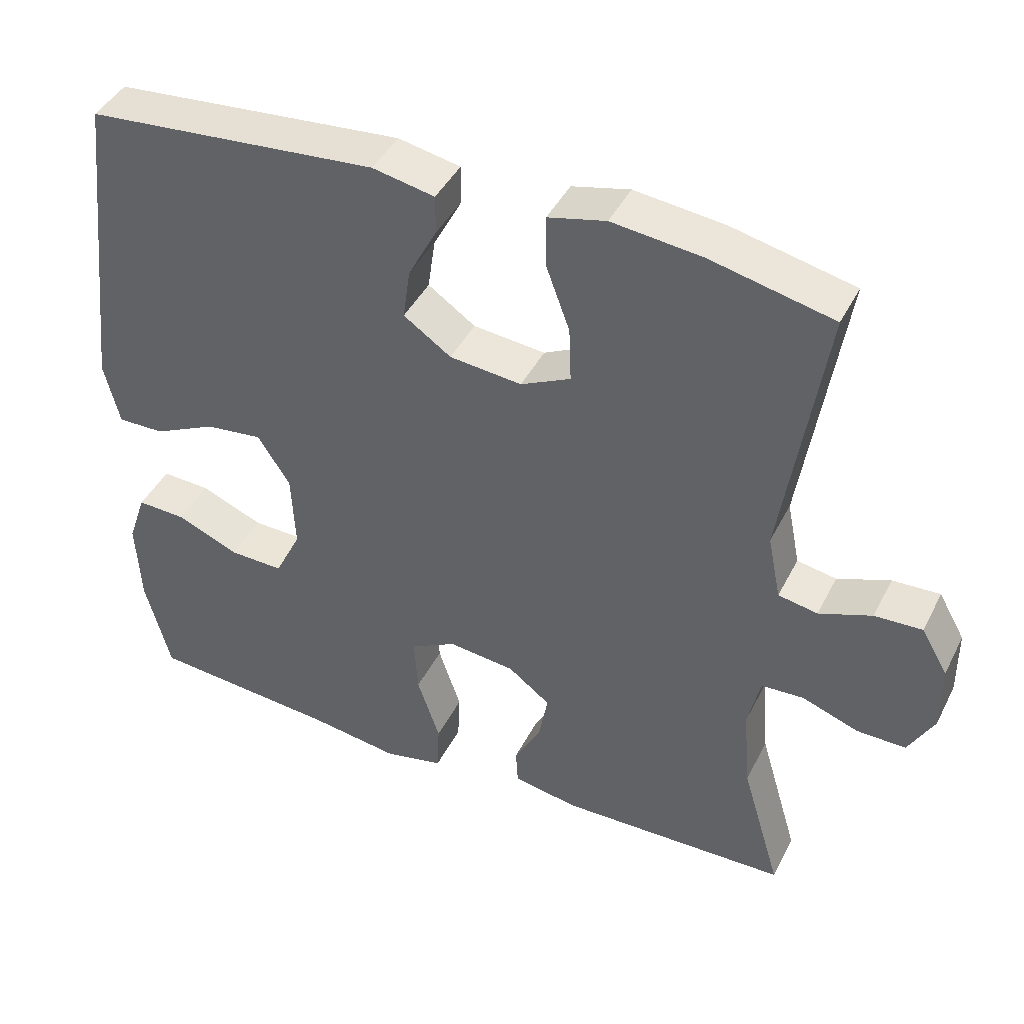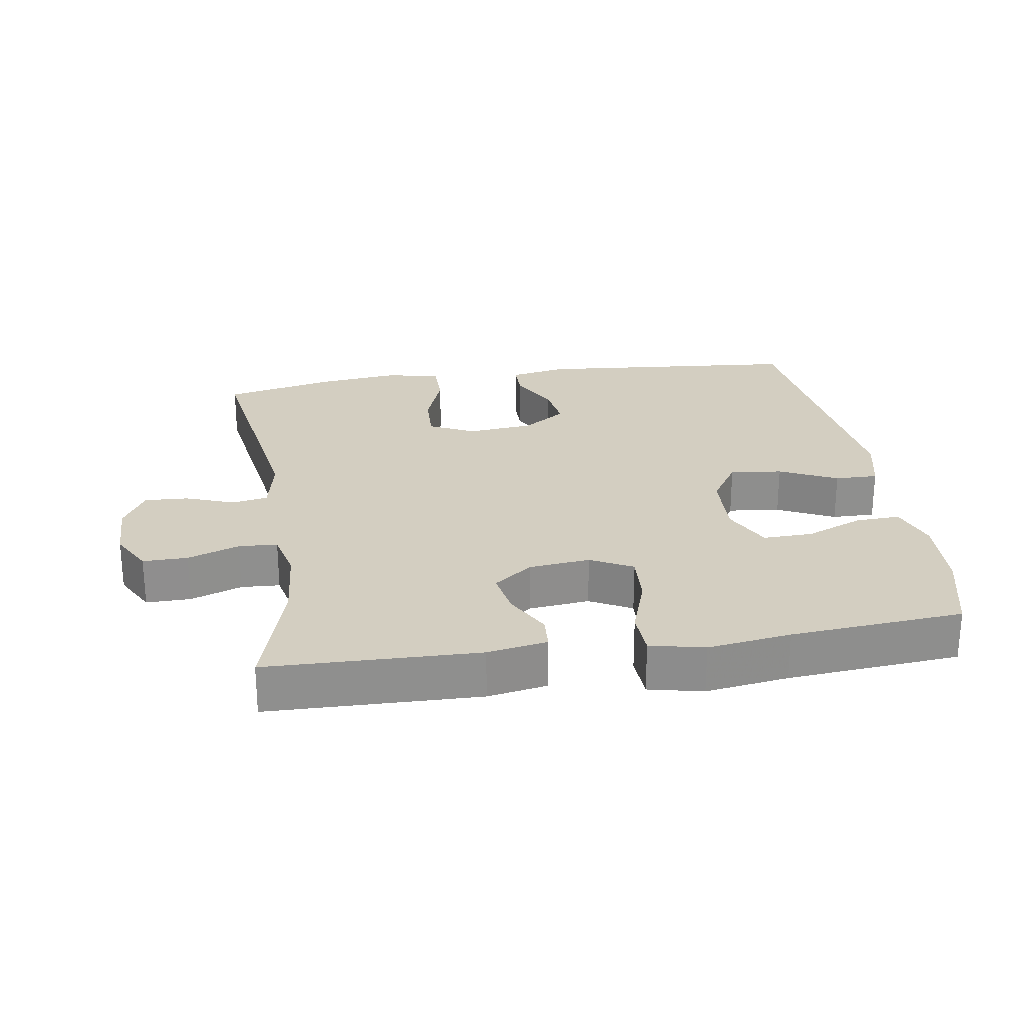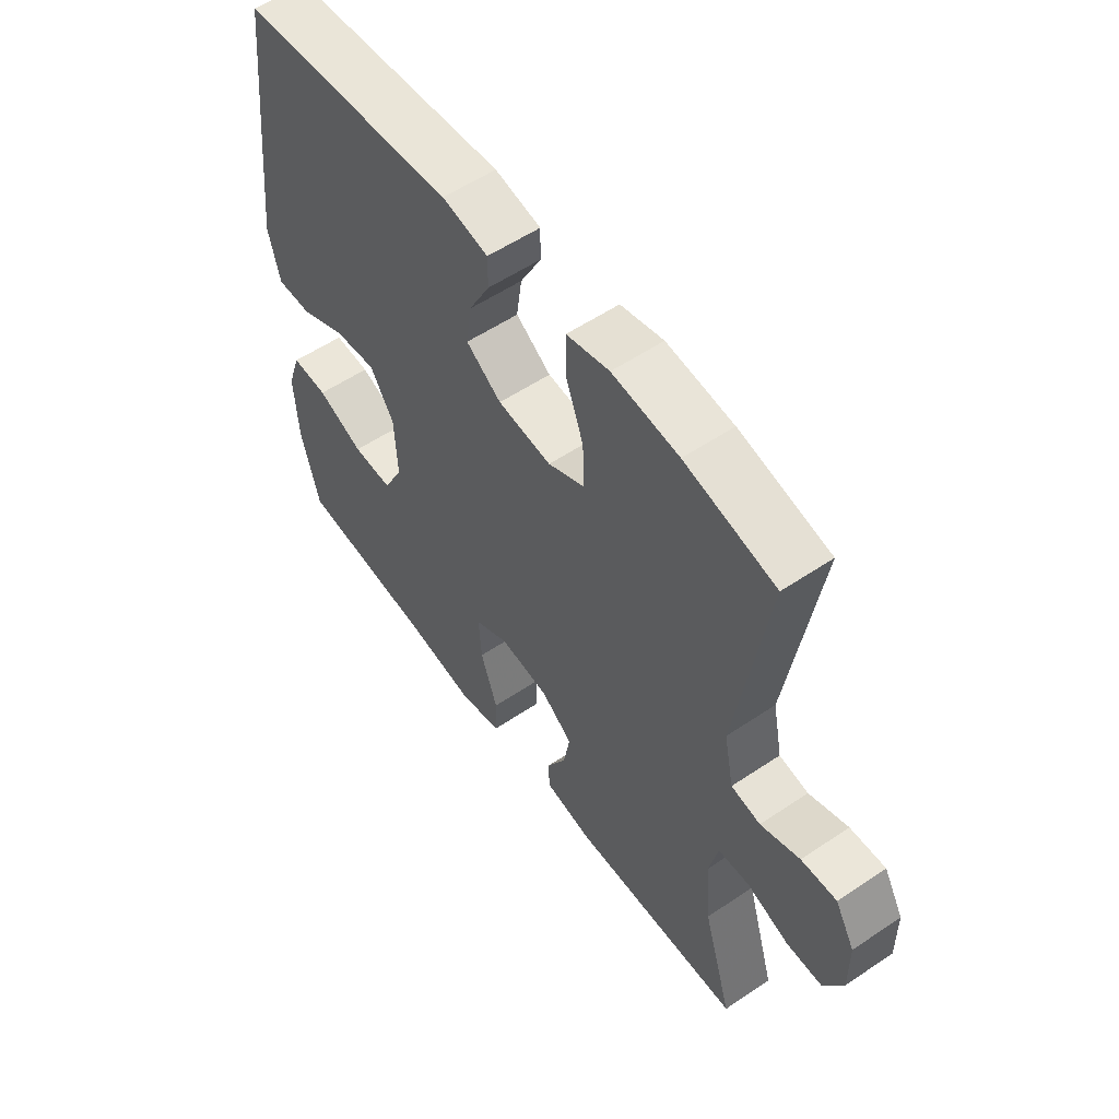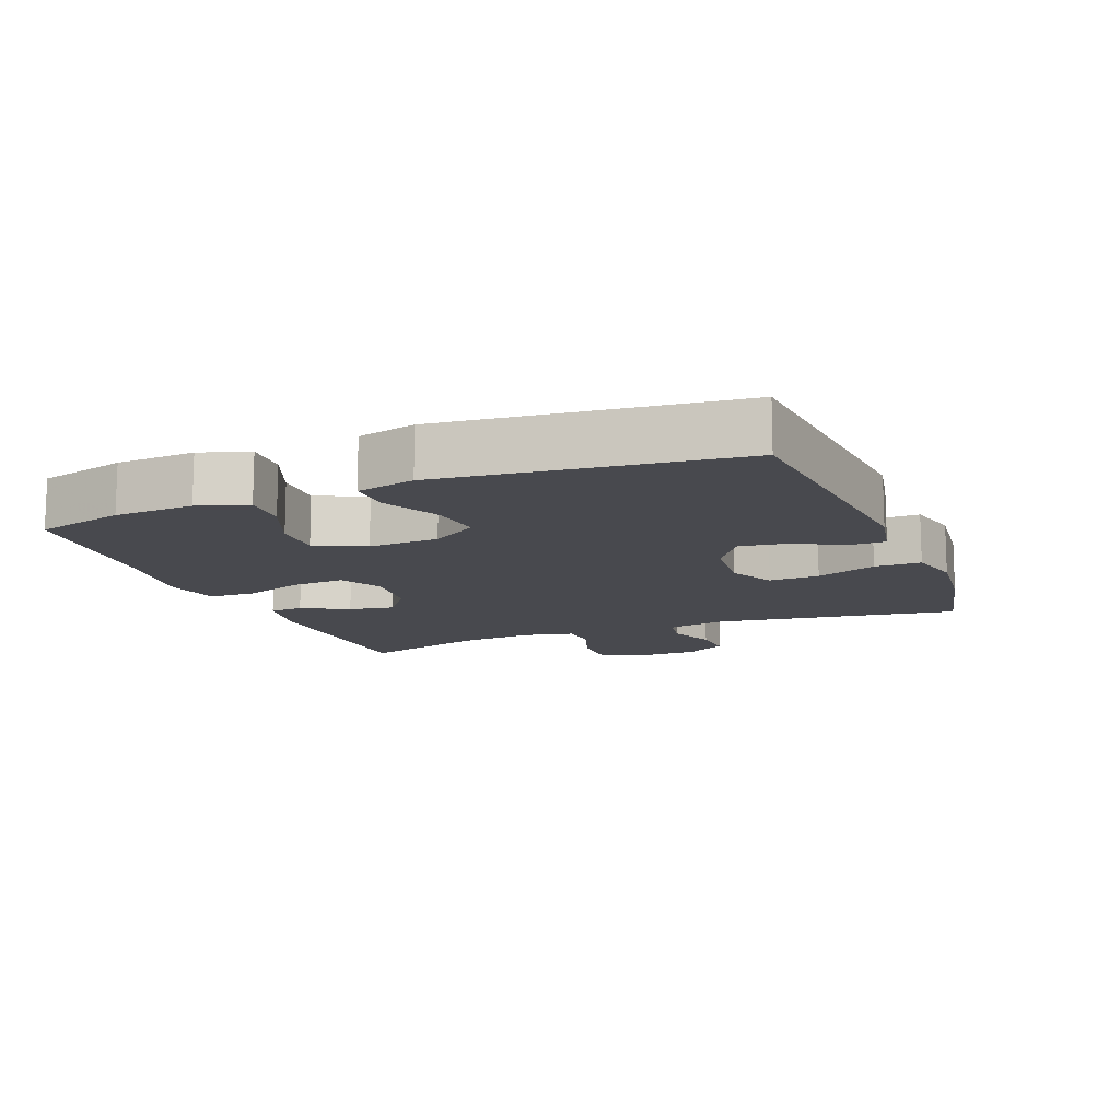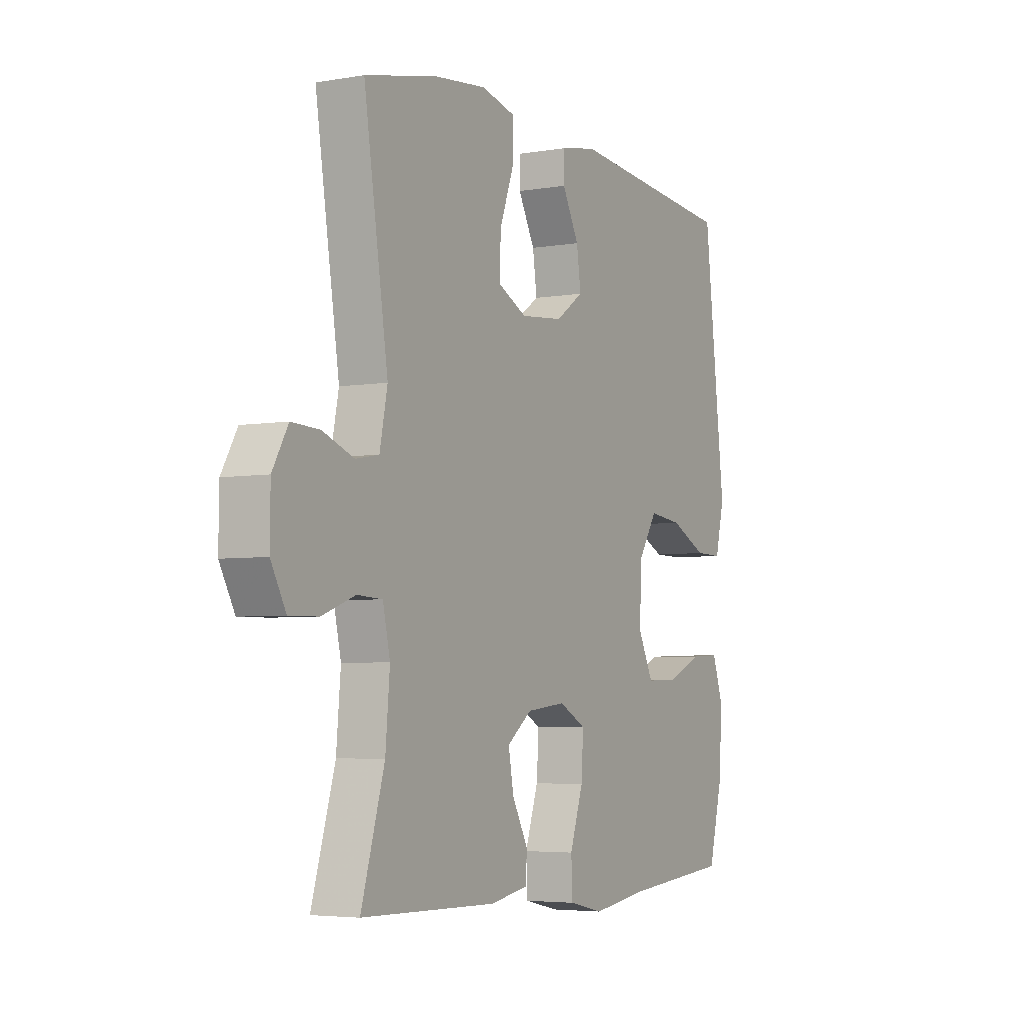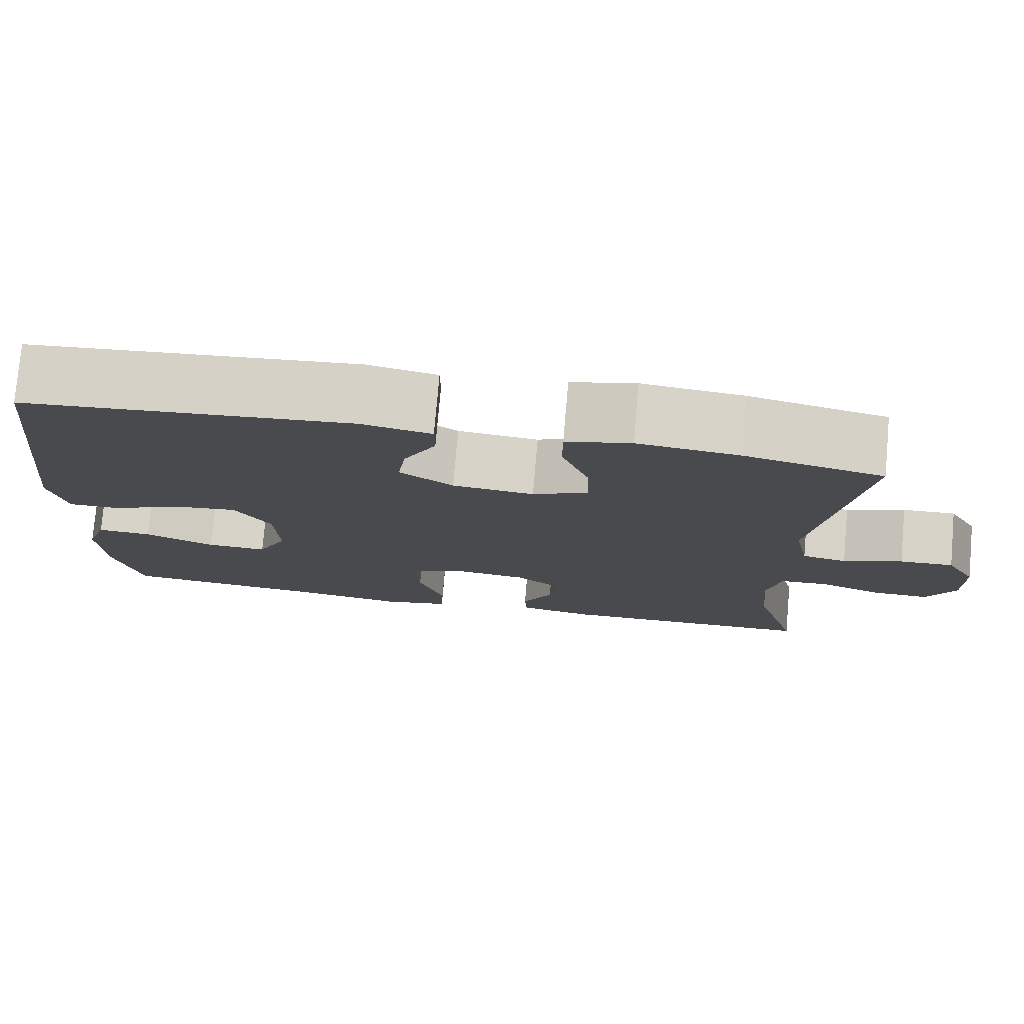
<metadata>
{"format":"obj","ext":"obj","renderer":"f3d","projection":"perspective","resolution":1024,"background":"white","views":[{"elev":42.8,"azim":25.3,"up":"+Z"},{"elev":25.3,"azim":171.2,"up":"+Y"},{"elev":56.0,"azim":54.8,"up":"+Z"},{"elev":-12.6,"azim":-68.1,"up":"+Y"},{"elev":-4.6,"azim":118.9,"up":"+Z"},{"elev":77.0,"azim":5.0,"up":"+Z"}]}
</metadata>
<code>
v -0.5 0.07 -0.5
v -0.534 0.07 -0.368
v -0.54 0.07 -0.25
v -0.515 0.07 -0.177
v -0.448 0.07 -0.18
v -0.362 0.07 -0.216
v -0.288 0.07 -0.218
v -0.252 0.07 -0.145
v -0.257 0.07 -0.04
v -0.301 0.07 0.029
v -0.379 0.07 0.02
v -0.465 0.07 -0.021
v -0.529 0.07 -0.022
v -0.55 0.07 0.065
v -0.5 0.07 0.5
v -0.101 0.07 0.535
v -0.016 0.07 0.518
v -0.016 0.07 0.465
v -0.055 0.07 0.391
v -0.065 0.07 0.321
v 0 0.07 0.276
v 0.099 0.07 0.266
v 0.167 0.07 0.299
v 0.164 0.07 0.374
v 0.131 0.07 0.464
v 0.131 0.07 0.533
v 0.21 0.07 0.552
v 0.333 0.07 0.538
v 0.5 0.07 0.5
v 0.444 0.07 0.135
v 0.462 0.07 0.046
v 0.516 0.07 0.036
v 0.588 0.07 0.063
v 0.653 0.07 0.066
v 0.689 0.07 0.003
v 0.69 0.07 -0.089
v 0.655 0.07 -0.153
v 0.588 0.07 -0.152
v 0.511 0.07 -0.124
v 0.453 0.07 -0.127
v 0.436 0.07 -0.202
v 0.446 0.07 -0.317
v 0.5 0.07 -0.5
v 0.185 0.07 -0.507
v 0.096 0.07 -0.491
v 0.093 0.07 -0.441
v 0.13 0.07 -0.372
v 0.142 0.07 -0.305
v 0.084 0.07 -0.261
v -0.007 0.07 -0.251
v -0.07 0.07 -0.284
v -0.065 0.07 -0.362
v -0.034 0.07 -0.454
v -0.037 0.07 -0.522
v -0.118 0.07 -0.54
v -0.242 0.07 -0.522
v -0.5 0 -0.5
v -0.534 0 -0.368
v -0.54 0 -0.25
v -0.515 0 -0.177
v -0.448 0 -0.18
v -0.362 0 -0.216
v -0.288 0 -0.218
v -0.252 0 -0.145
v -0.257 0 -0.04
v -0.301 0 0.029
v -0.379 0 0.02
v -0.465 0 -0.021
v -0.529 0 -0.022
v -0.55 0 0.065
v -0.5 0 0.5
v -0.101 0 0.535
v -0.016 0 0.518
v -0.016 0 0.465
v -0.055 0 0.391
v -0.065 0 0.321
v 0 0 0.276
v 0.099 0 0.266
v 0.167 0 0.299
v 0.164 0 0.374
v 0.131 0 0.464
v 0.131 0 0.533
v 0.21 0 0.552
v 0.333 0 0.538
v 0.5 0 0.5
v 0.444 0 0.135
v 0.462 0 0.046
v 0.516 0 0.036
v 0.588 0 0.063
v 0.653 0 0.066
v 0.689 0 0.003
v 0.69 0 -0.089
v 0.655 0 -0.153
v 0.588 0 -0.152
v 0.511 0 -0.124
v 0.453 0 -0.127
v 0.436 0 -0.202
v 0.446 0 -0.317
v 0.5 0 -0.5
v 0.185 0 -0.507
v 0.096 0 -0.491
v 0.093 0 -0.441
v 0.13 0 -0.372
v 0.142 0 -0.305
v 0.084 0 -0.261
v -0.007 0 -0.251
v -0.07 0 -0.284
v -0.065 0 -0.362
v -0.034 0 -0.454
v -0.037 0 -0.522
v -0.118 0 -0.54
v -0.242 0 -0.522
f 53 54 55 56
f 52 53 56 1
f 51 52 1 2
f 50 51 2 3
f 44 45 46 47
f 42 43 44 47
f 41 42 47 48
f 40 41 48 49
f 36 37 38 39
f 36 39 40
f 35 36 40
f 32 33 34 35
f 31 32 35 40
f 30 31 40 49
f 24 25 26 27
f 23 24 27 28
f 16 17 18 19
f 16 19 20
f 15 16 20
f 14 15 20 21
f 11 12 13 14
f 10 11 14 21
f 3 4 5 6
f 50 3 6 7
f 49 50 7 8
f 30 49 8 9
f 23 28 29 30
f 22 23 30 9
f 9 10 21 22
f 112 111 110 109
f 57 112 109 108
f 58 57 108 107
f 59 58 107 106
f 103 102 101 100
f 103 100 99 98
f 104 103 98 97
f 105 104 97 96
f 95 94 93 92
f 96 95 92
f 96 92 91
f 91 90 89 88
f 96 91 88 87
f 105 96 87 86
f 83 82 81 80
f 84 83 80 79
f 75 74 73 72
f 76 75 72
f 76 72 71
f 77 76 71 70
f 70 69 68 67
f 77 70 67 66
f 62 61 60 59
f 63 62 59 106
f 64 63 106 105
f 65 64 105 86
f 86 85 84 79
f 65 86 79 78
f 78 77 66 65
f 1 57 58 2
f 2 58 59 3
f 3 59 60 4
f 4 60 61 5
f 5 61 62 6
f 6 62 63 7
f 7 63 64 8
f 8 64 65 9
f 9 65 66 10
f 10 66 67 11
f 11 67 68 12
f 12 68 69 13
f 13 69 70 14
f 14 70 71 15
f 15 71 72 16
f 16 72 73 17
f 17 73 74 18
f 18 74 75 19
f 19 75 76 20
f 20 76 77 21
f 21 77 78 22
f 22 78 79 23
f 23 79 80 24
f 24 80 81 25
f 25 81 82 26
f 26 82 83 27
f 27 83 84 28
f 28 84 85 29
f 29 85 86 30
f 30 86 87 31
f 31 87 88 32
f 32 88 89 33
f 33 89 90 34
f 34 90 91 35
f 35 91 92 36
f 36 92 93 37
f 37 93 94 38
f 38 94 95 39
f 39 95 96 40
f 40 96 97 41
f 41 97 98 42
f 42 98 99 43
f 43 99 100 44
f 44 100 101 45
f 45 101 102 46
f 46 102 103 47
f 47 103 104 48
f 48 104 105 49
f 49 105 106 50
f 50 106 107 51
f 51 107 108 52
f 52 108 109 53
f 53 109 110 54
f 54 110 111 55
f 55 111 112 56
f 56 112 57 1

</code>
